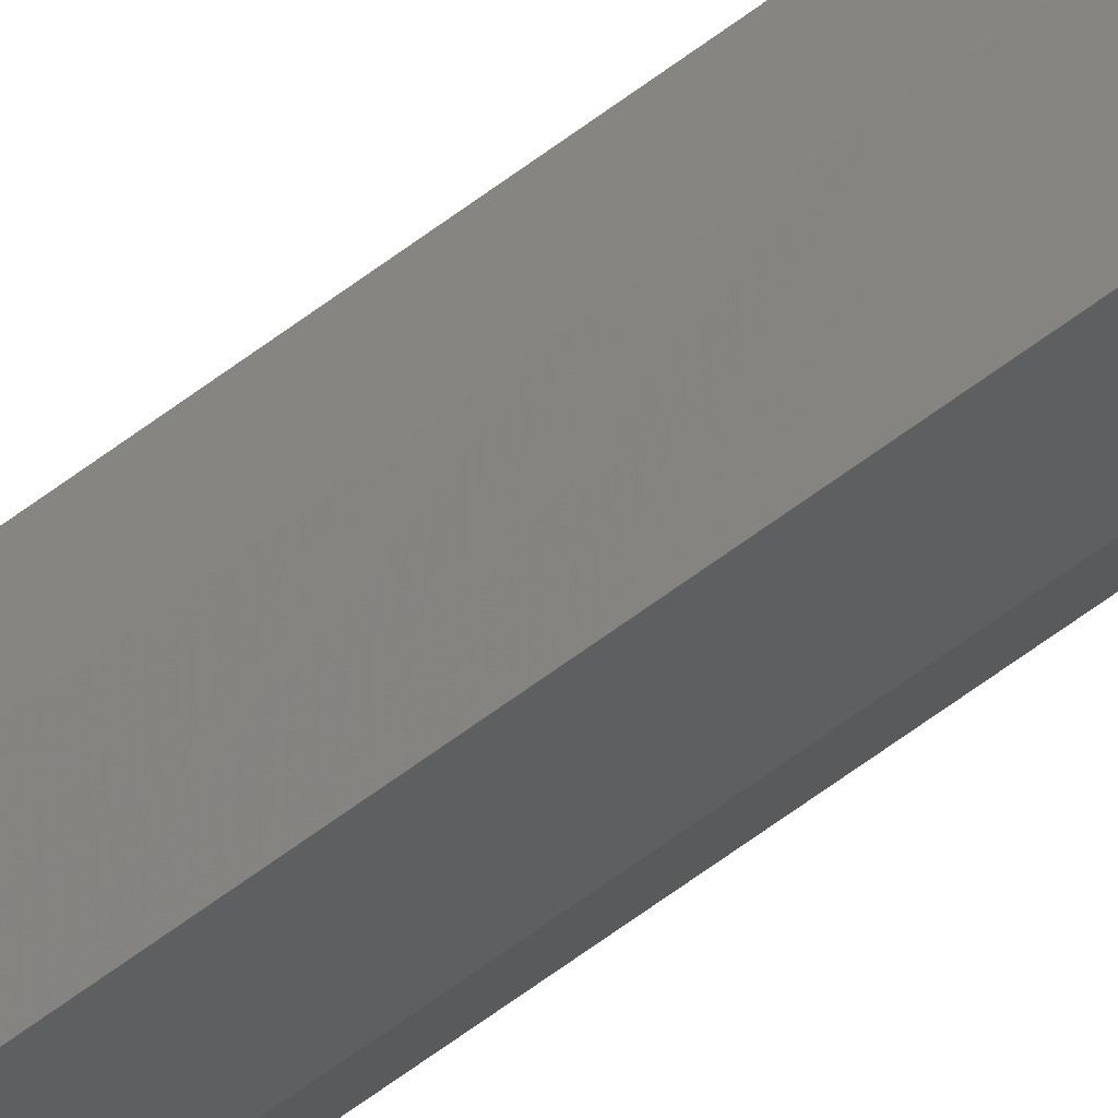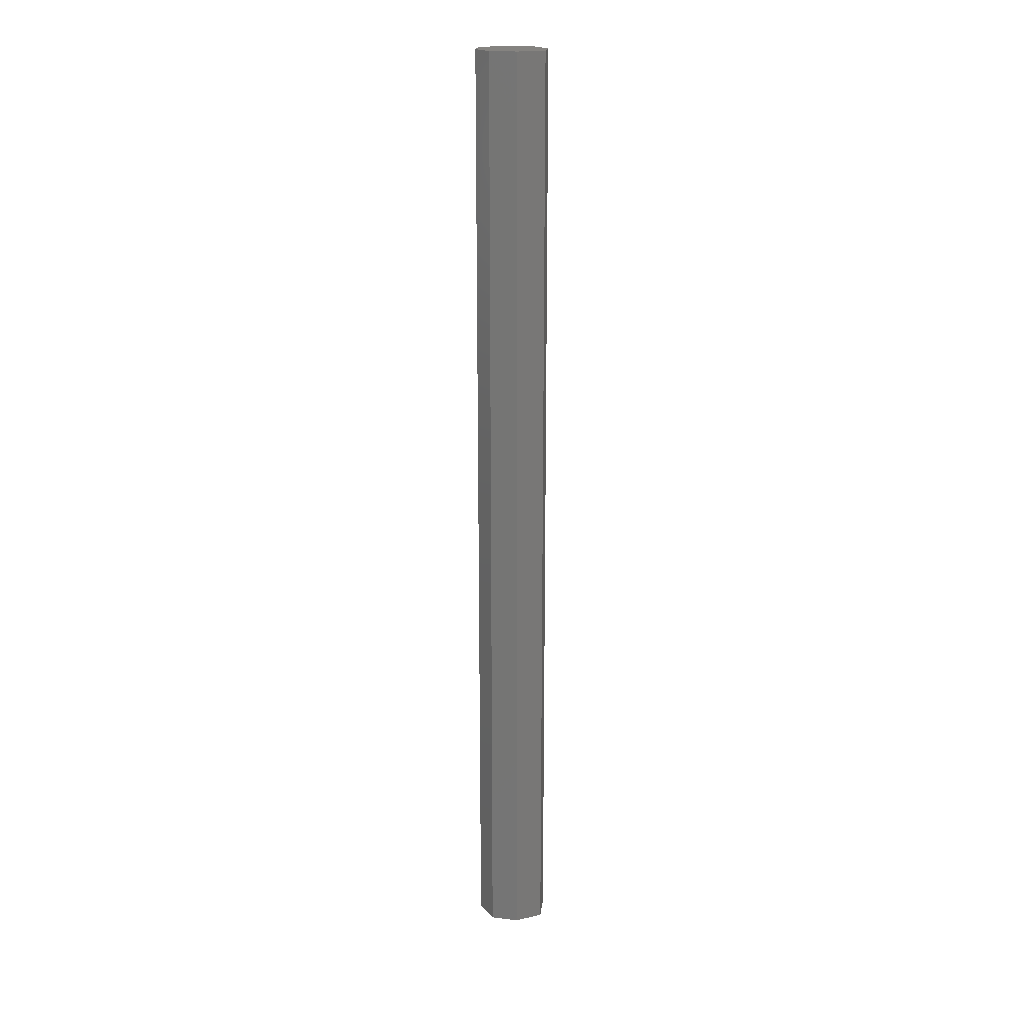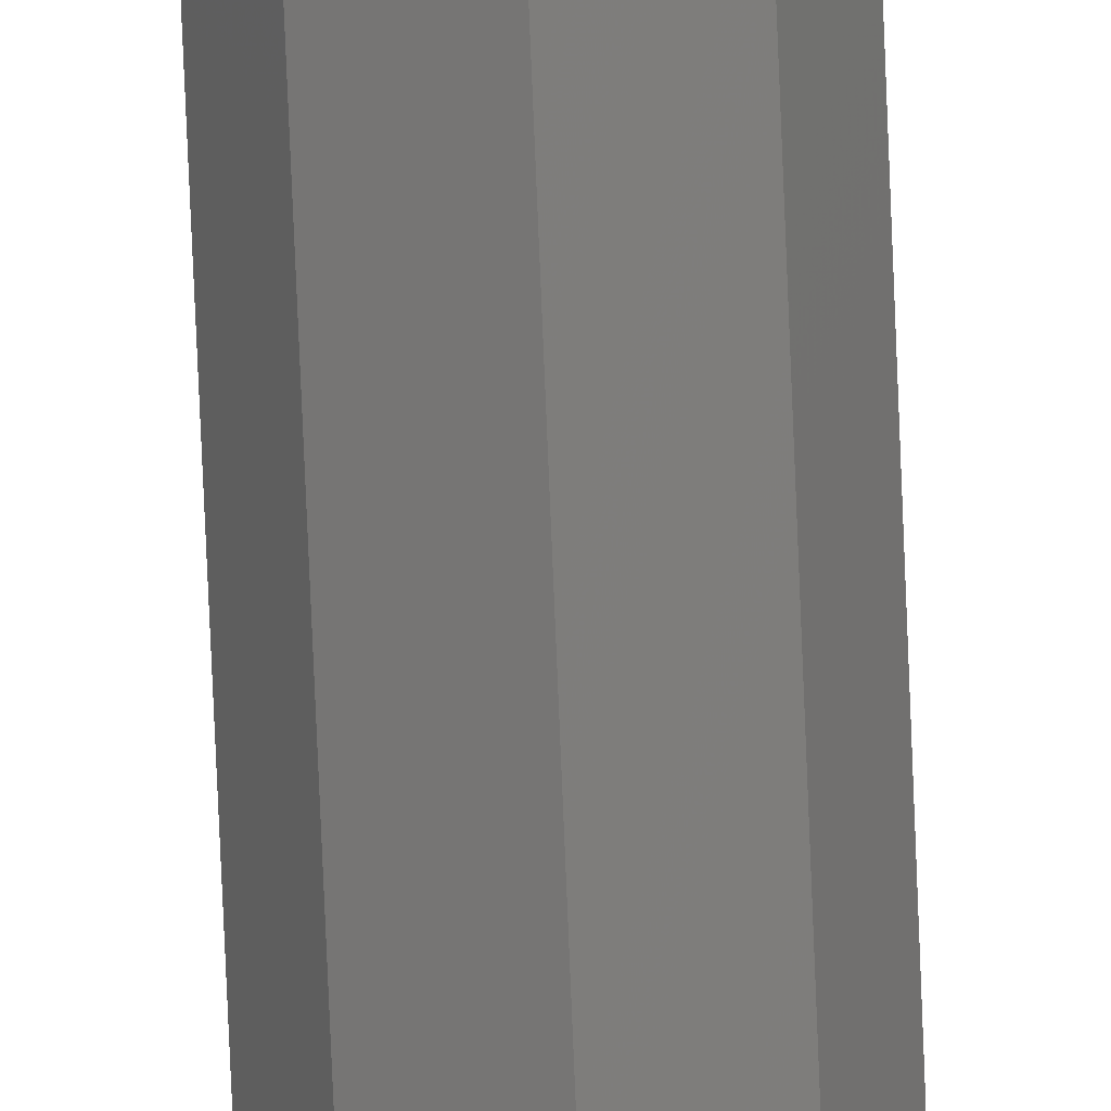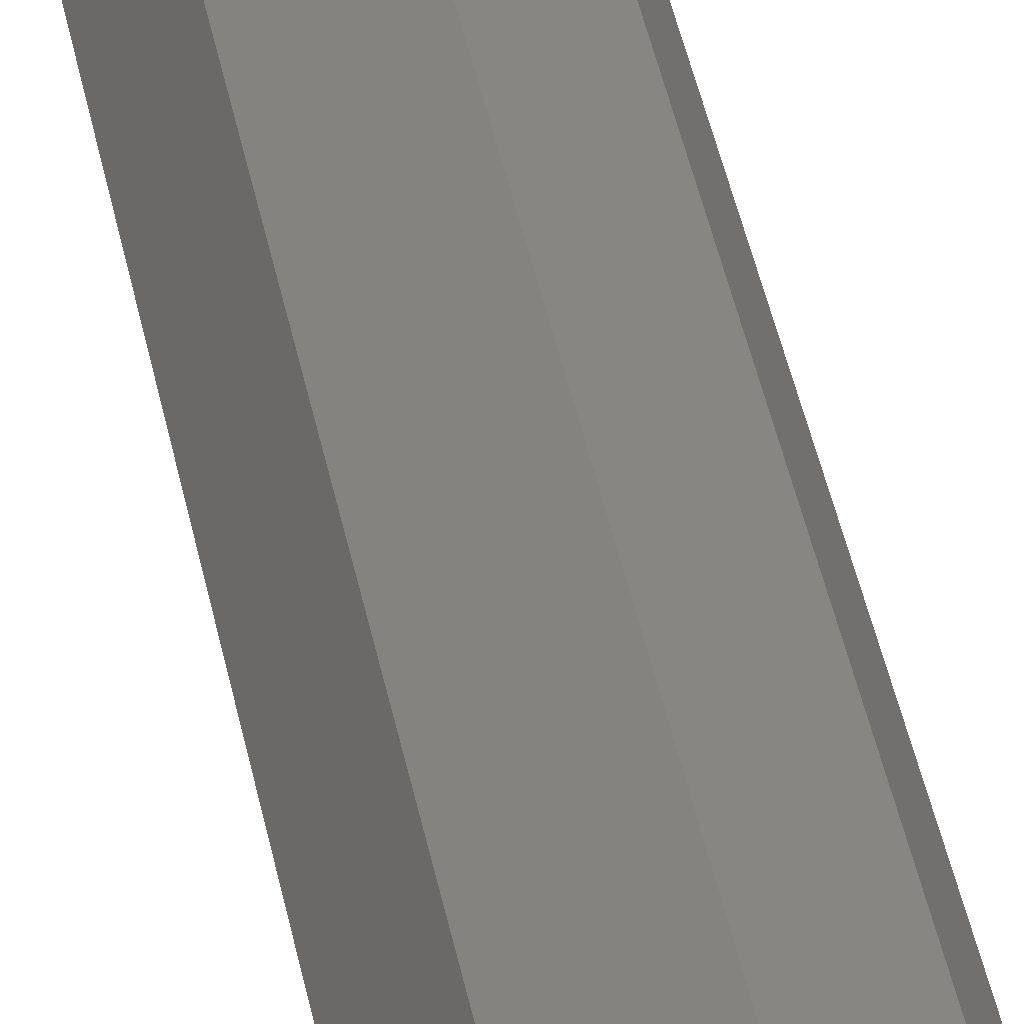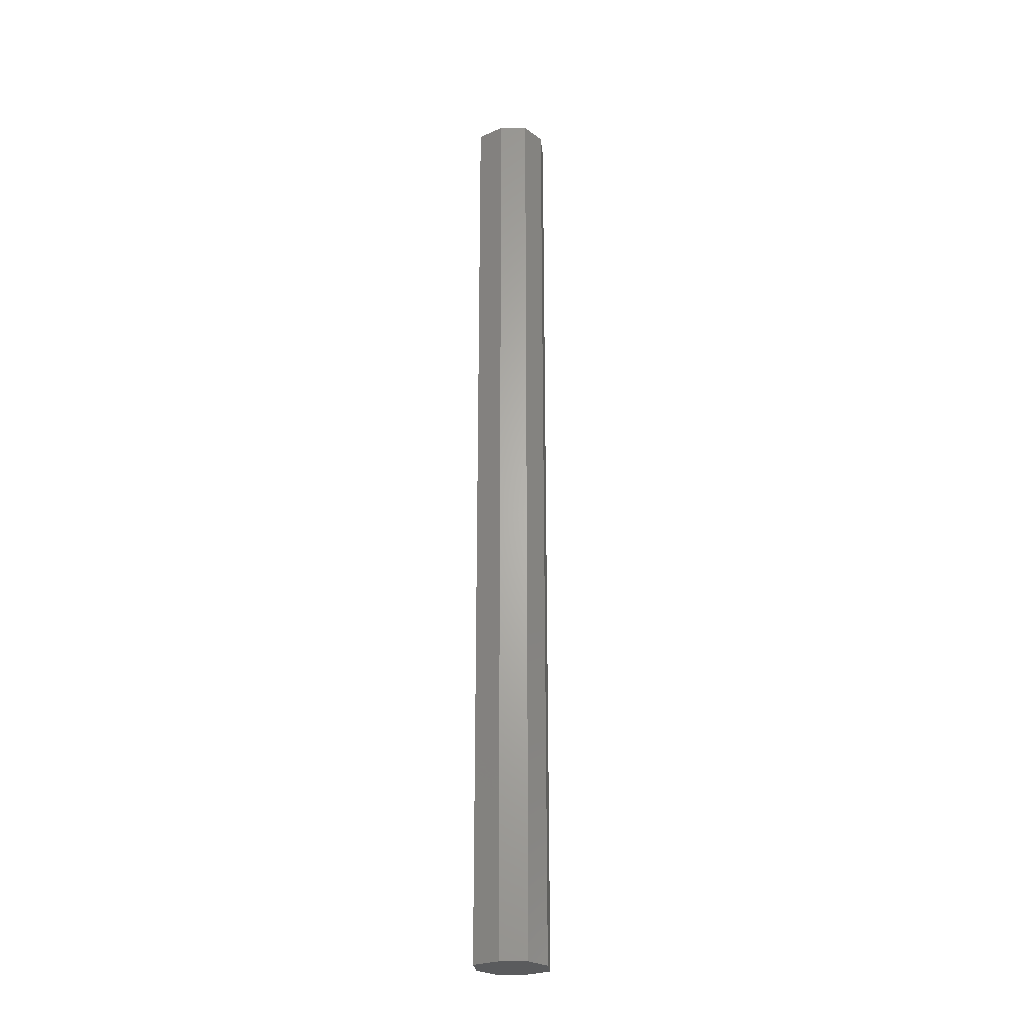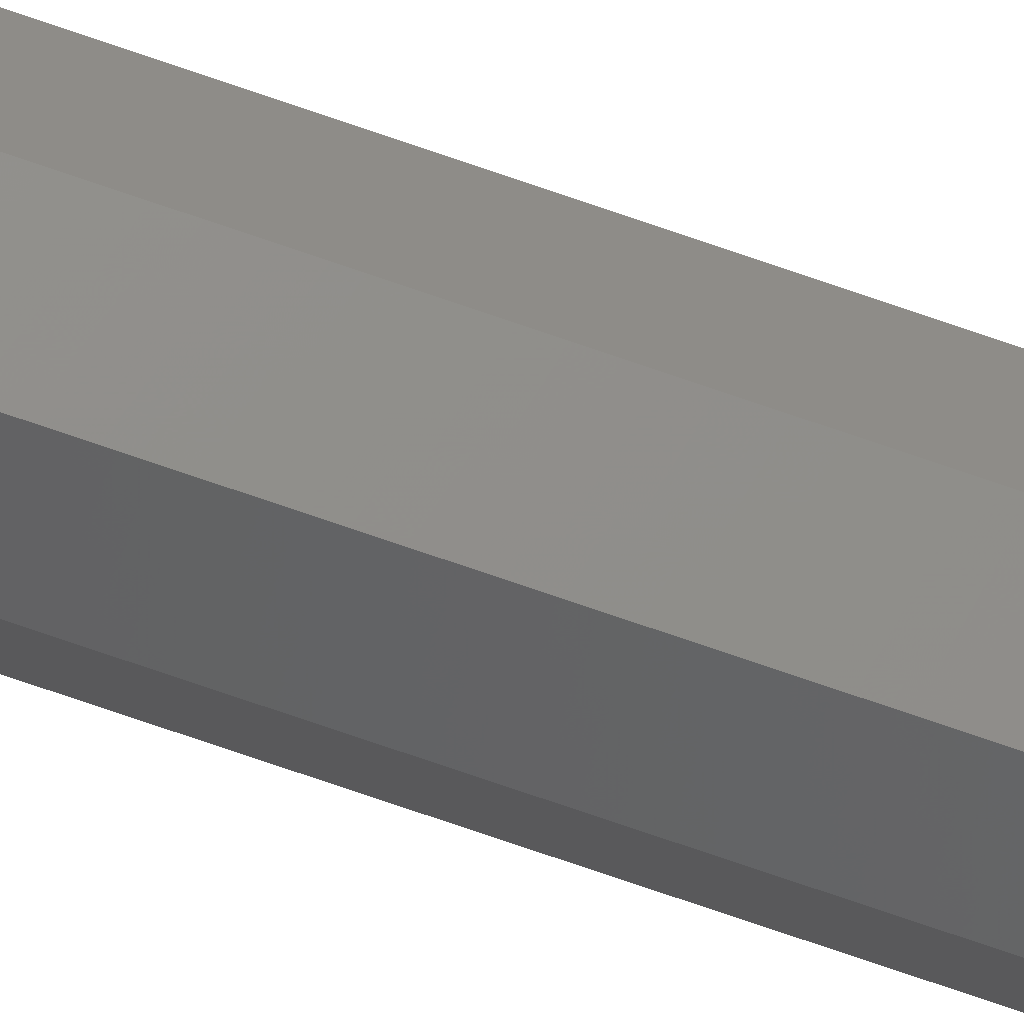
<metadata>
{"format":"stl","ext":"stl","renderer":"f3d","projection":"perspective","resolution":1024,"background":"white","views":[{"elev":-74.0,"azim":125.3,"up":"+Y"},{"elev":19.1,"azim":-53.2,"up":"+Z"},{"elev":-78.9,"azim":-177.6,"up":"+Y"},{"elev":27.0,"azim":172.6,"up":"+Y"},{"elev":-25.2,"azim":65.4,"up":"+Z"},{"elev":-78.8,"azim":-108.7,"up":"+Y"}]}
</metadata>
<code>
# stl→obj: 18 verts, 32 faces
v -1.445 0 -18.77
v -1.445 0 18.77
v -1 1 18.77
v -1 1 -18.77
v 0 1.584 -18.77
v 0 1.584 18.77
v 1 1 18.77
v 1 1 -18.77
v 1.445 0 -18.77
v 1.445 0 18.77
v 1 -1 18.77
v 1 -1 -18.77
v 0 -1.584 -18.77
v 0 -1.584 18.77
v -1 -1 18.77
v -1 -1 -18.77
v 0 0 -18.77
v 0 0 18.77
f 1 2 3
f 1 3 4
f 5 6 7
f 5 7 8
f 9 10 11
f 9 11 12
f 13 14 15
f 13 15 16
f 17 9 12
f 17 12 13
f 18 2 15
f 18 15 14
f 10 18 14
f 10 14 11
f 1 17 13
f 1 13 16
f 12 11 14
f 12 14 13
f 4 3 6
f 4 6 5
f 4 5 17
f 4 17 1
f 7 6 18
f 7 18 10
f 6 3 2
f 6 2 18
f 5 8 9
f 5 9 17
f 8 7 10
f 8 10 9
f 16 15 2
f 16 2 1

</code>
